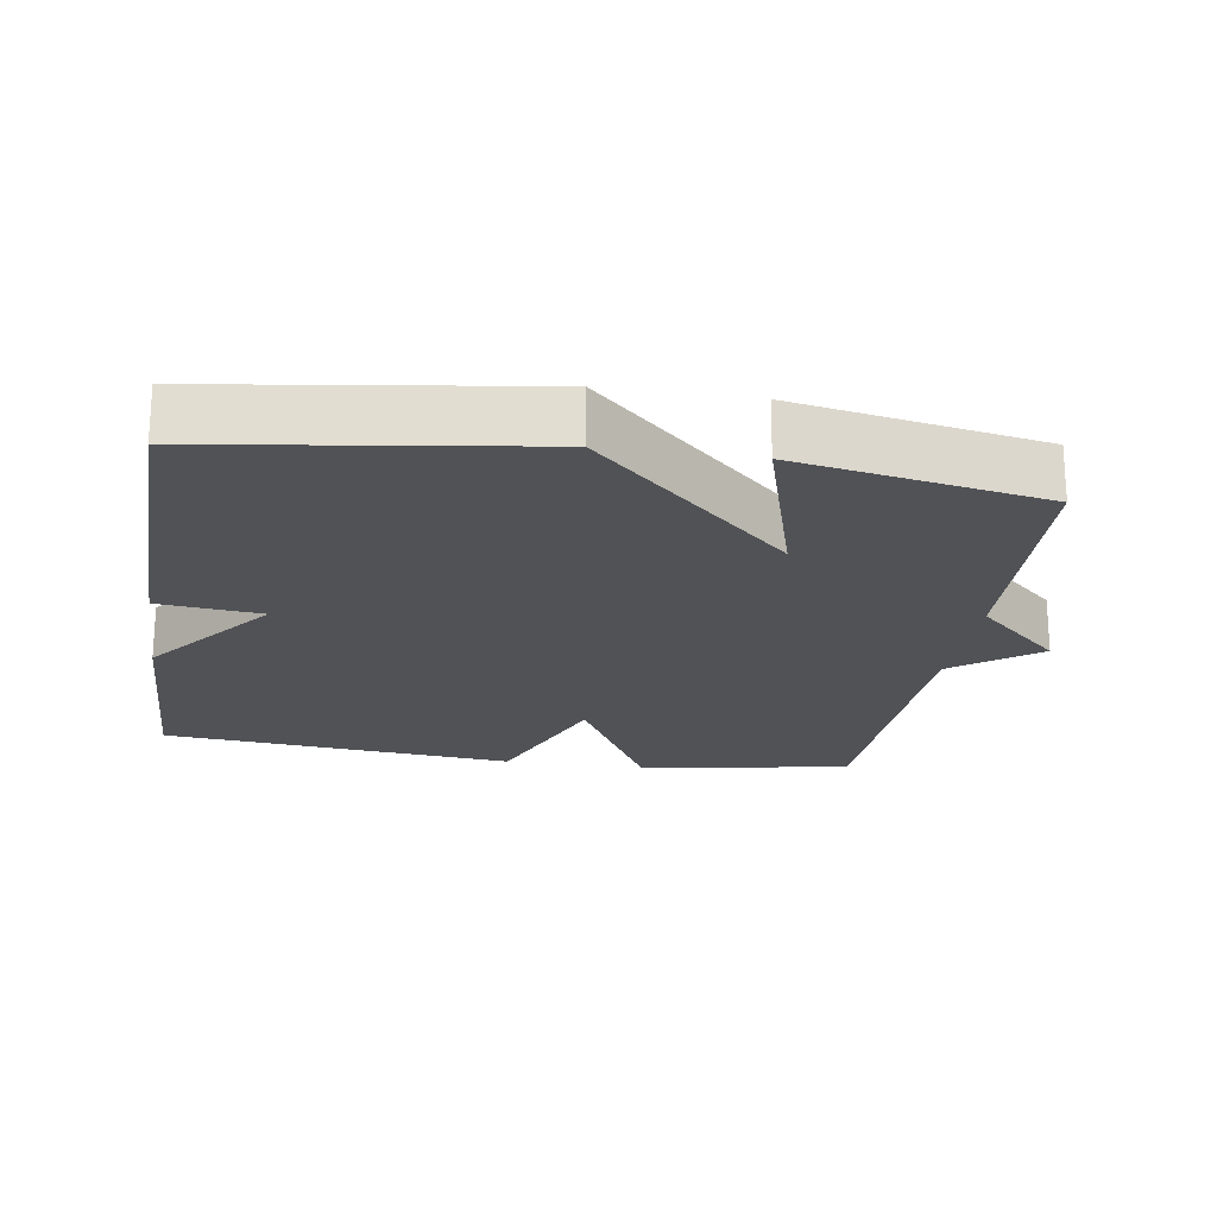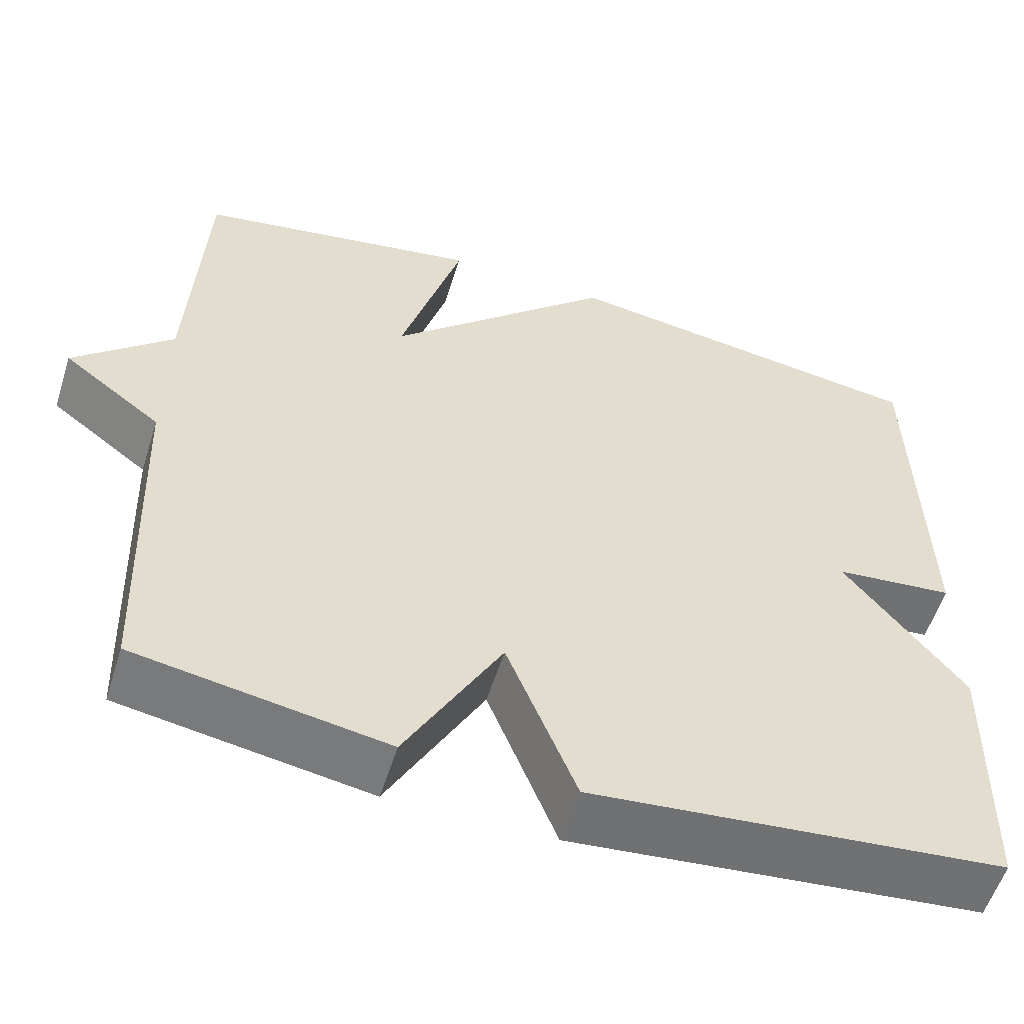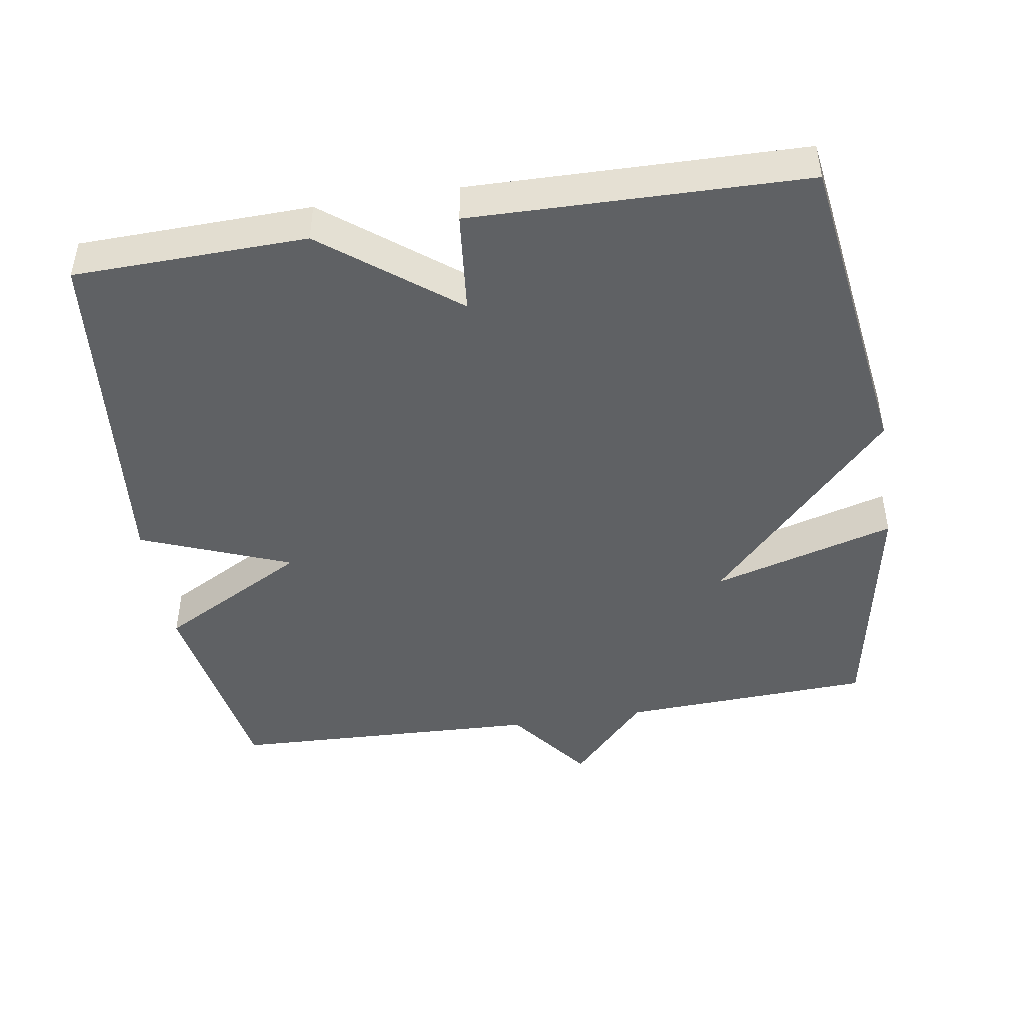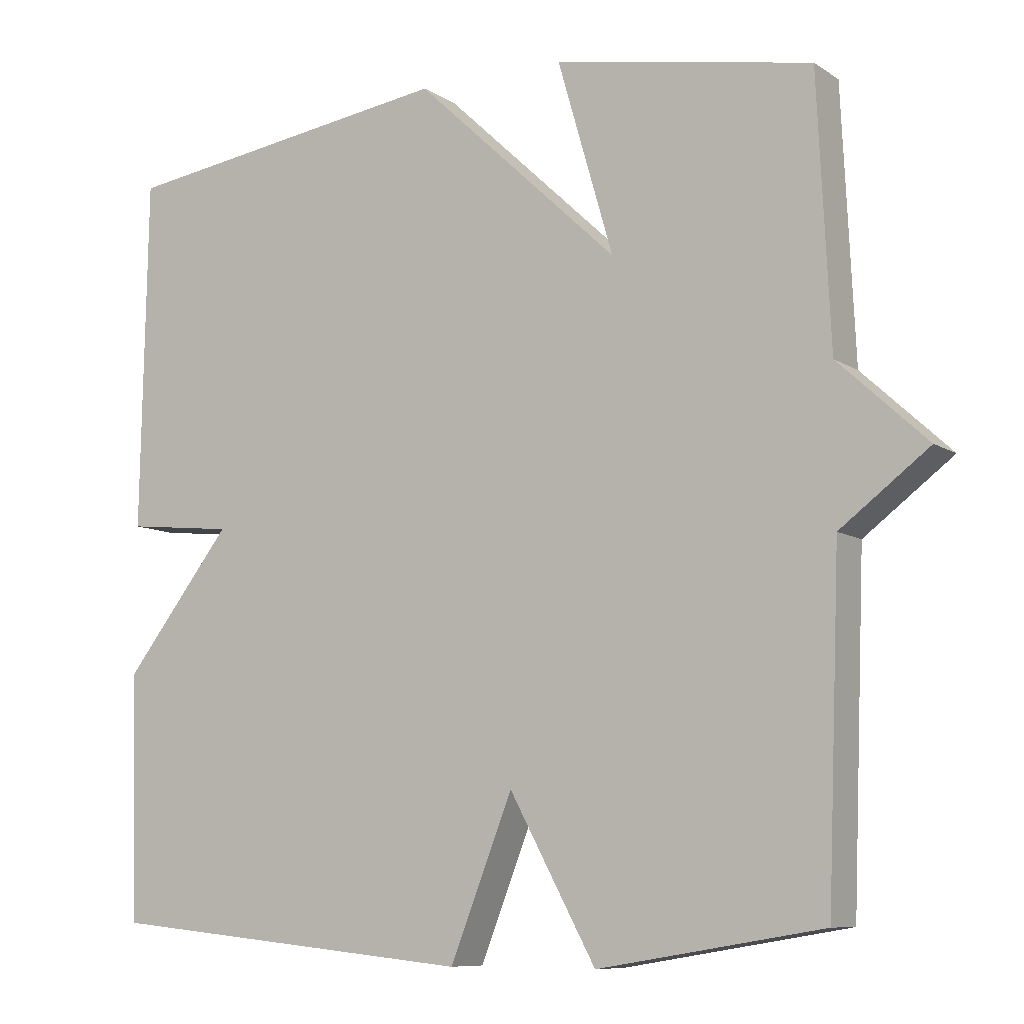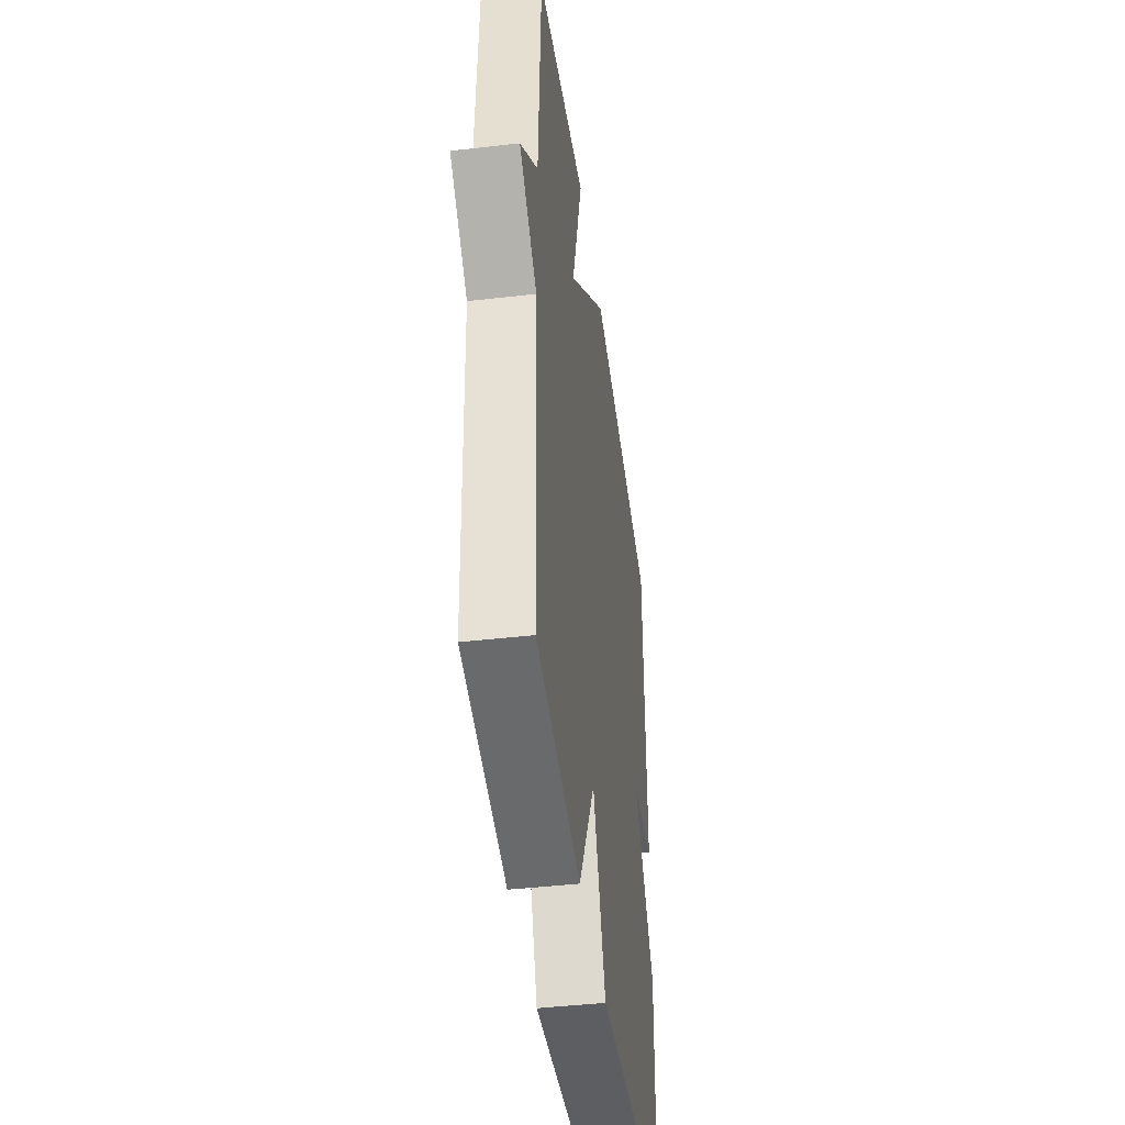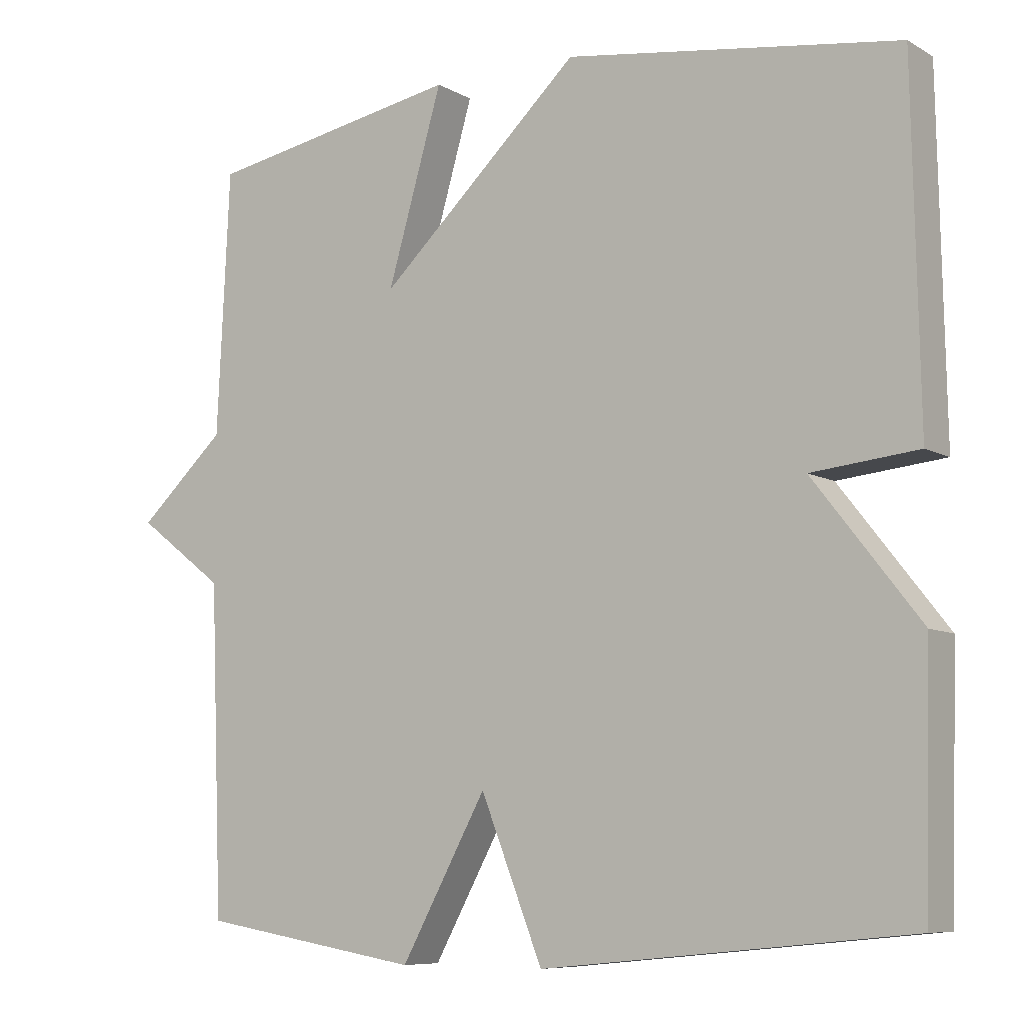
<metadata>
{"format":"obj","ext":"obj","renderer":"f3d","projection":"perspective","resolution":1024,"background":"white","views":[{"elev":-20.9,"azim":-8.8,"up":"+Y"},{"elev":-56.6,"azim":162.5,"up":"+Z"},{"elev":-45.7,"azim":-80.9,"up":"+Y"},{"elev":-8.8,"azim":31.5,"up":"+Z"},{"elev":-43.7,"azim":97.7,"up":"+Z"},{"elev":-8.0,"azim":-146.2,"up":"+Z"}]}
</metadata>
<code>
v 0.5 0.07 0.5
v 0.517 0.07 0.143
v 0.636 0.07 0.033
v 0.517 0.07 -0.057
v 0.5 0.07 -0.5
v 0.199 0.07 -0.55
v 0.083 0.07 -0.338
v -0.001 0.07 -0.55
v -0.5 0.07 -0.5
v -0.509 0.07 -0.171
v -0.364 0.07 0.014
v -0.509 0.07 0.029
v -0.5 0.07 0.5
v -0.047 0.07 0.564
v 0.228 0.07 0.305
v 0.153 0.07 0.564
v 0.5 0 0.5
v 0.517 0 0.143
v 0.636 0 0.033
v 0.517 0 -0.057
v 0.5 0 -0.5
v 0.199 0 -0.55
v 0.083 0 -0.338
v -0.001 0 -0.55
v -0.5 0 -0.5
v -0.509 0 -0.171
v -0.364 0 0.014
v -0.509 0 0.029
v -0.5 0 0.5
v -0.047 0 0.564
v 0.228 0 0.305
v 0.153 0 0.564
f 15 16 1 2
f 13 14 15
f 12 13 15
f 11 12 15
f 10 11 15
f 9 10 15
f 8 9 15
f 7 8 15
f 7 15 2
f 6 7 2
f 5 6 2
f 4 5 2
f 2 3 4
f 18 17 32 31
f 31 30 29
f 31 29 28
f 31 28 27
f 31 27 26
f 31 26 25
f 31 25 24
f 31 24 23
f 18 31 23
f 18 23 22
f 18 22 21
f 18 21 20
f 20 19 18
f 1 17 18 2
f 2 18 19 3
f 3 19 20 4
f 4 20 21 5
f 5 21 22 6
f 6 22 23 7
f 7 23 24 8
f 8 24 25 9
f 9 25 26 10
f 10 26 27 11
f 11 27 28 12
f 12 28 29 13
f 13 29 30 14
f 14 30 31 15
f 15 31 32 16
f 16 32 17 1

</code>
